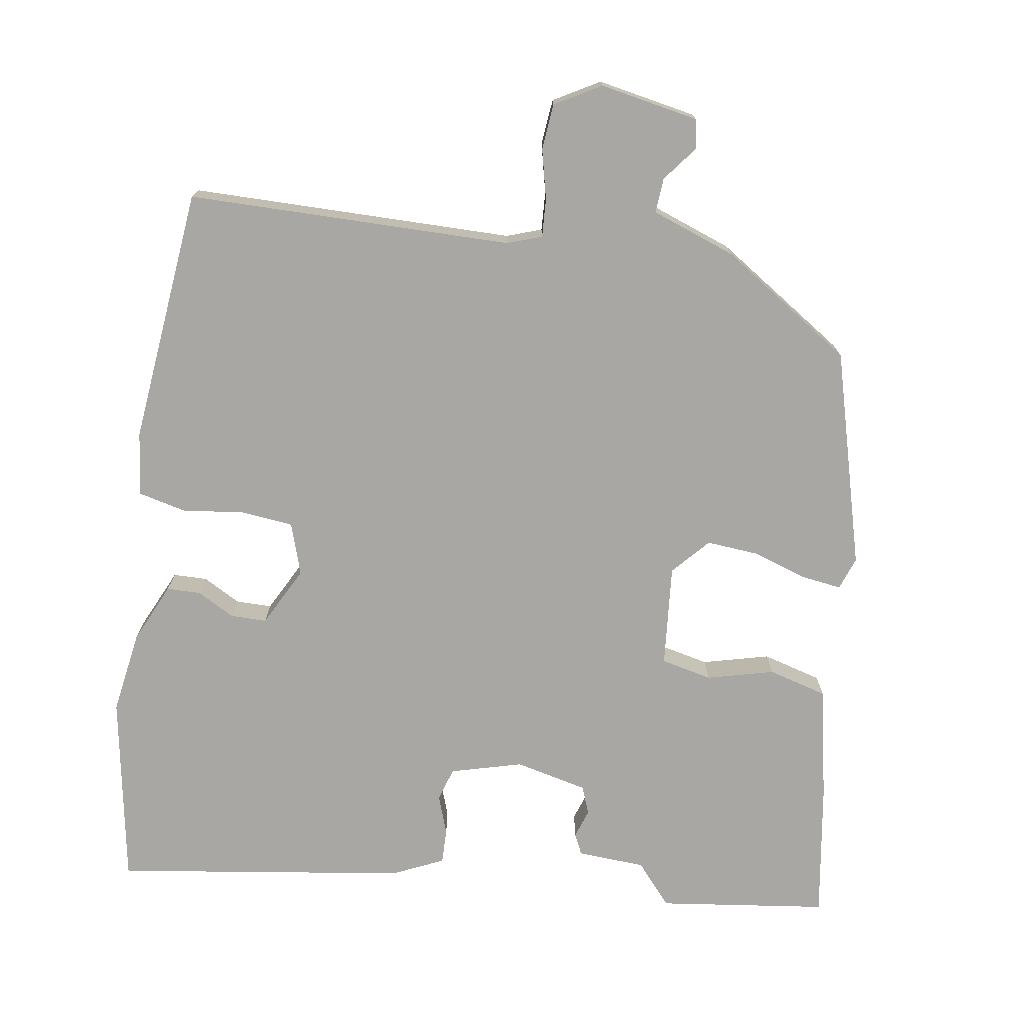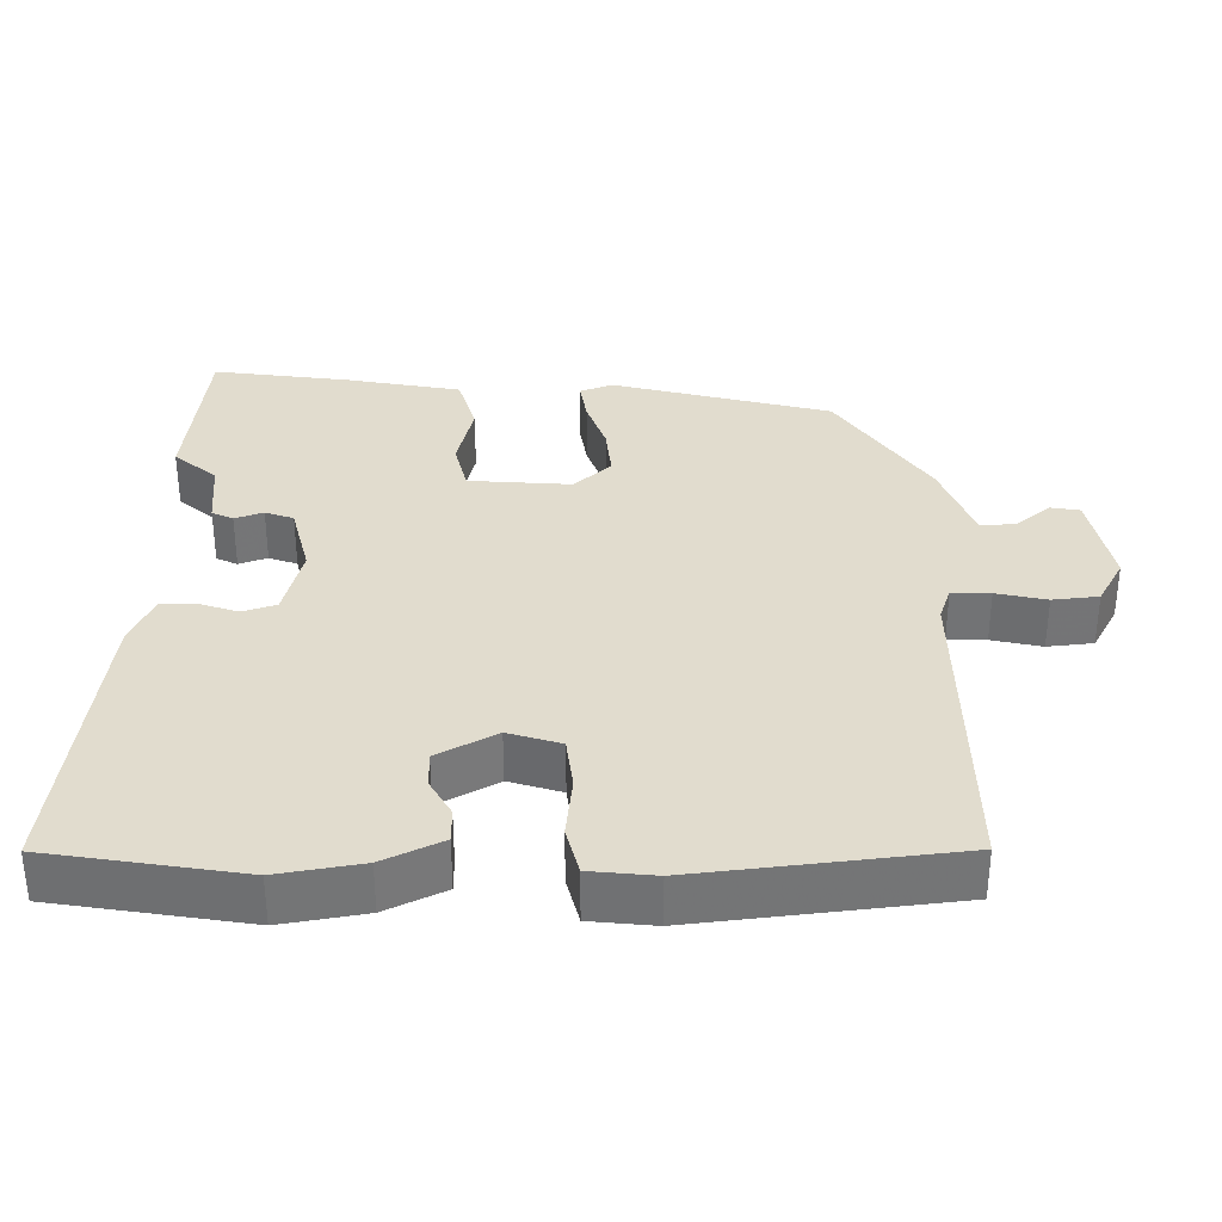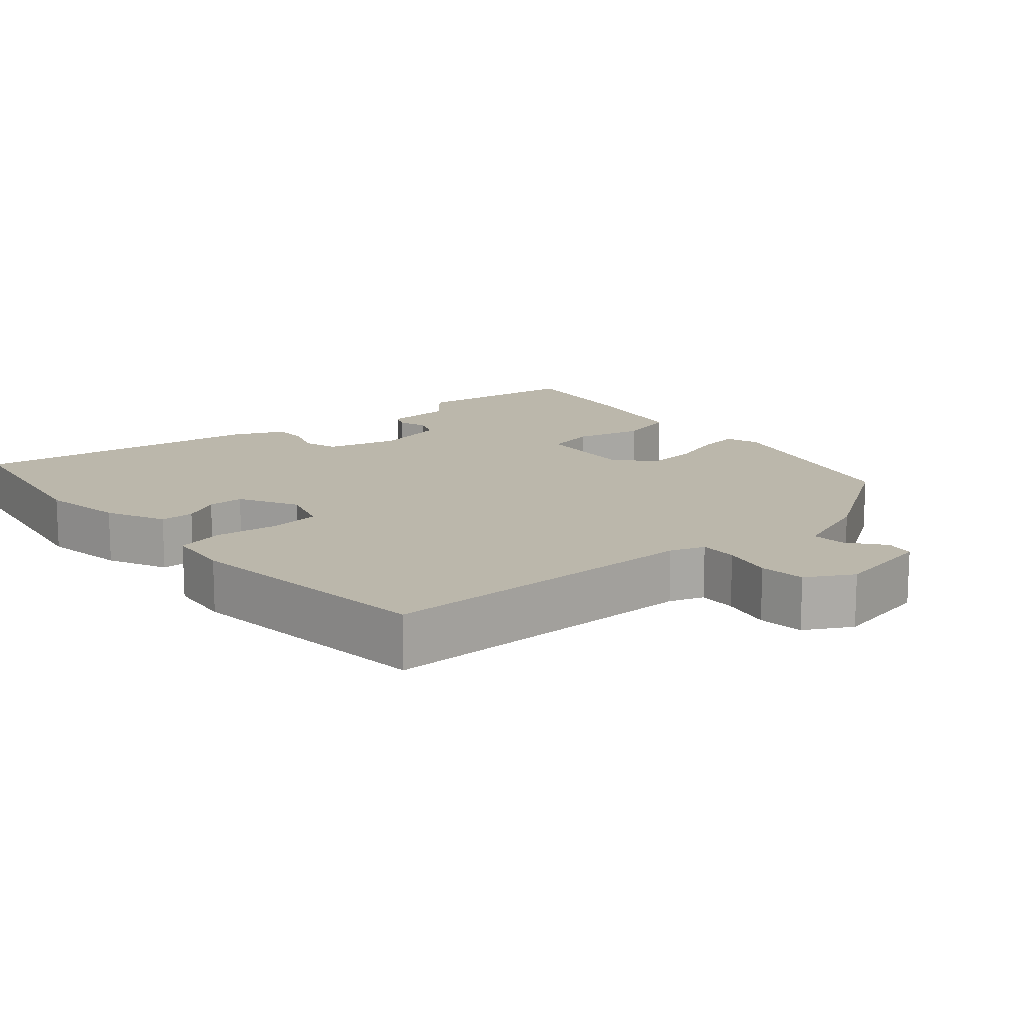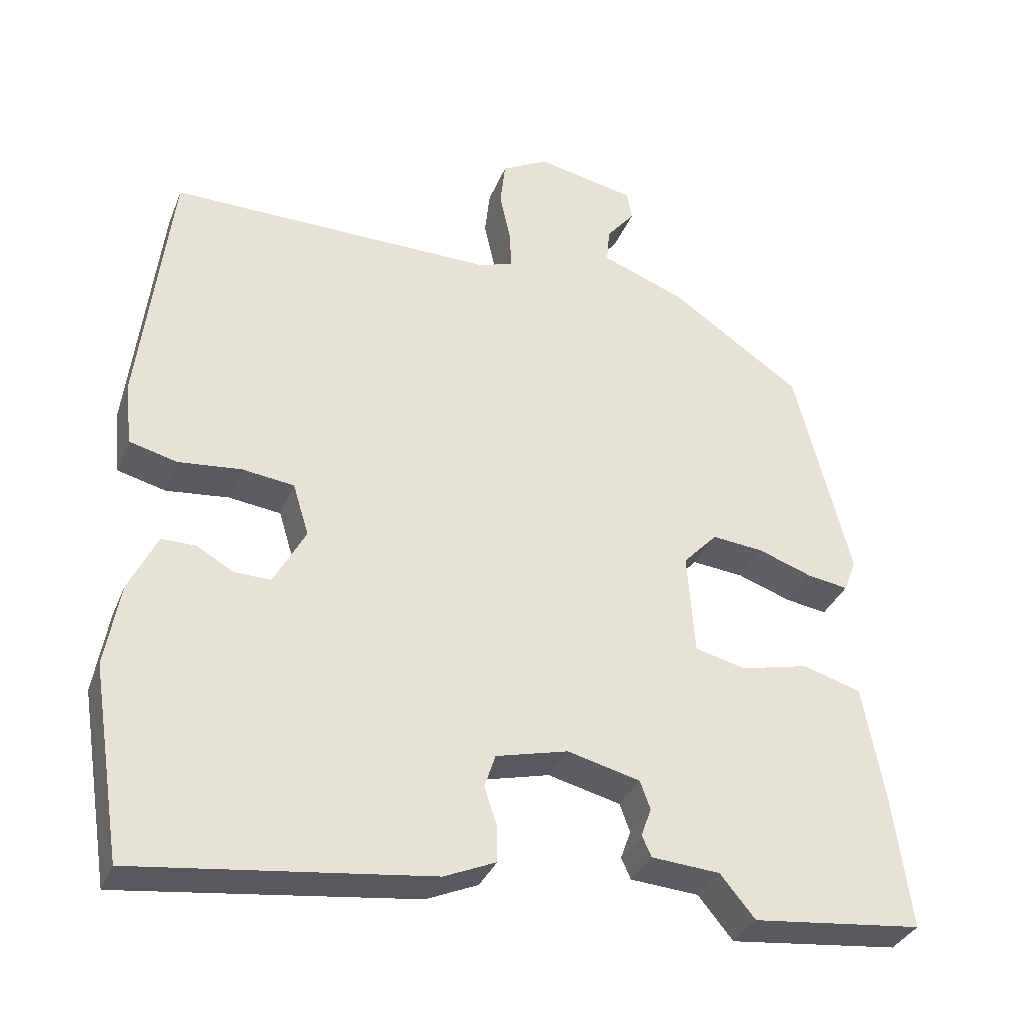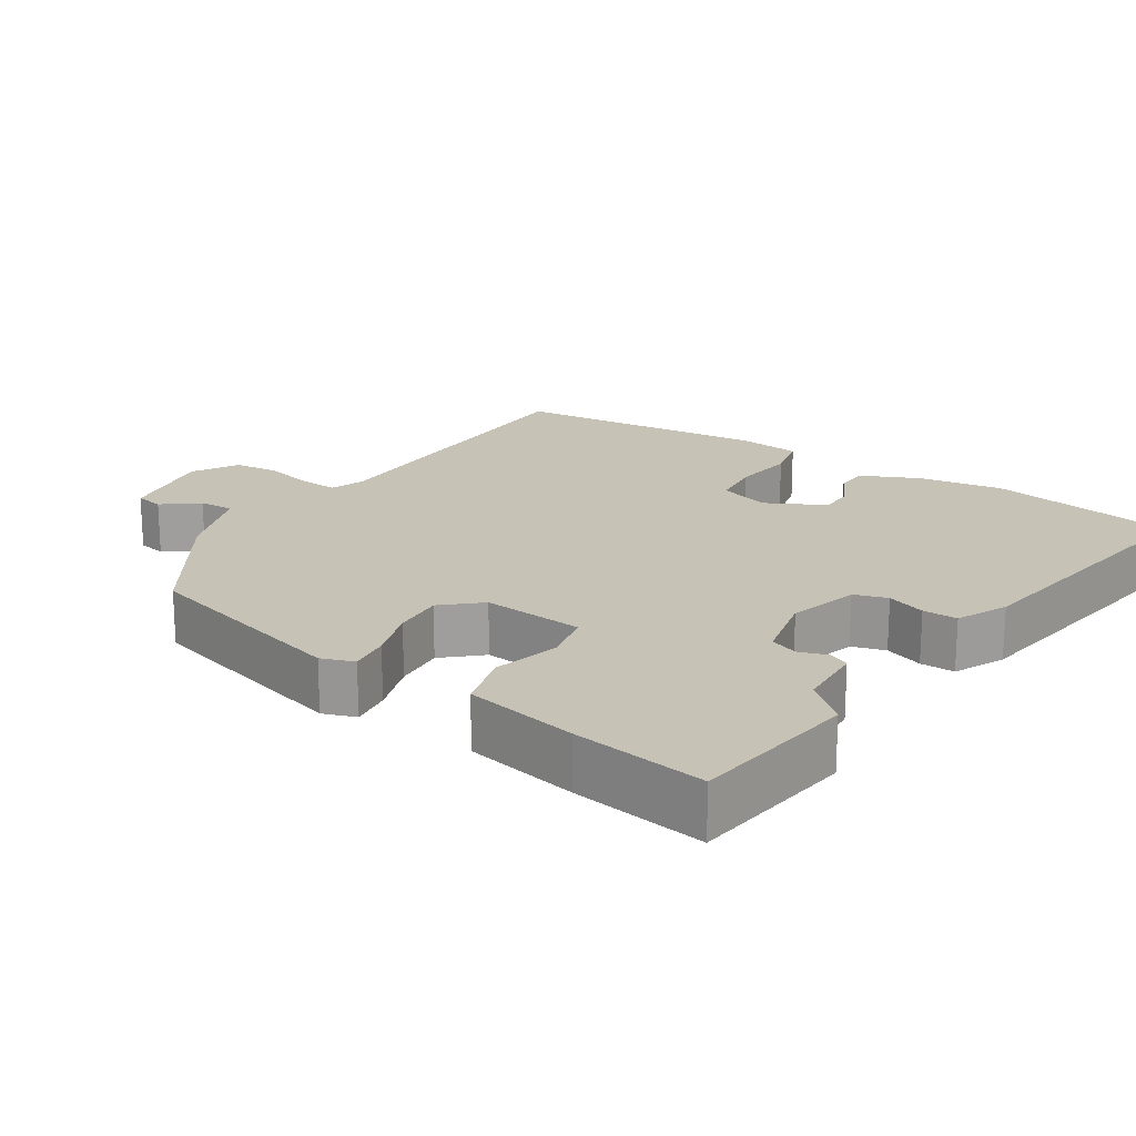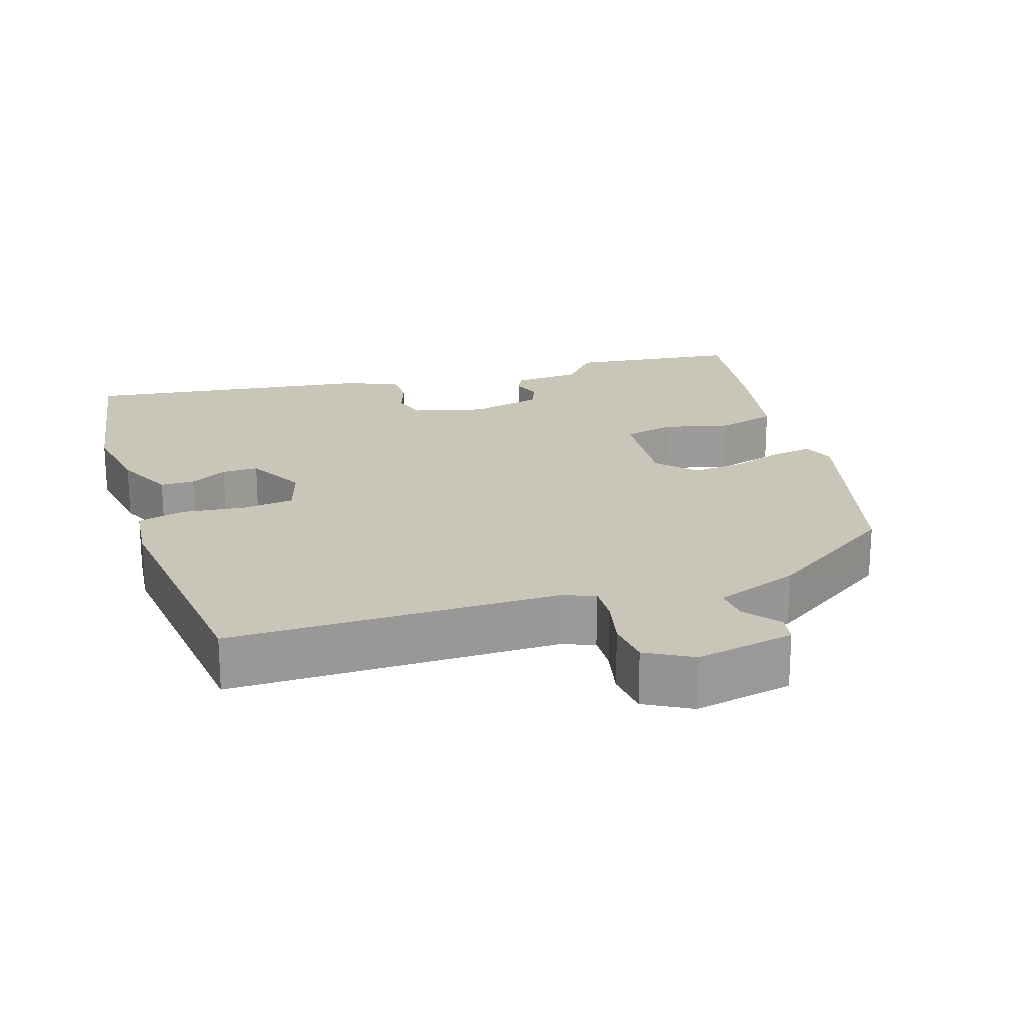
<metadata>
{"format":"obj","ext":"obj","renderer":"f3d","projection":"perspective","resolution":1024,"background":"white","views":[{"elev":-74.5,"azim":-7.8,"up":"+Y"},{"elev":34.1,"azim":-90.4,"up":"+Y"},{"elev":14.2,"azim":-40.0,"up":"+Y"},{"elev":-34.1,"azim":-19.9,"up":"+Z"},{"elev":19.3,"azim":124.3,"up":"+Y"},{"elev":20.7,"azim":-17.4,"up":"+Y"}]}
</metadata>
<code>
v 0.572 0.07 -0.492
v 0.338 0.07 -0.518
v 0.29 0.07 -0.46
v 0.196 0.07 -0.453
v 0.183 0.07 -0.424
v 0.197 0.07 -0.385
v 0.183 0.07 -0.346
v 0.083 0.07 -0.321
v -0.016 0.07 -0.346
v -0.031 0.07 -0.392
v -0.013 0.07 -0.446
v -0.013 0.07 -0.494
v -0.084 0.07 -0.525
v -0.488 0.07 -0.576
v -0.53 0.07 -0.312
v -0.51 0.07 -0.197
v -0.471 0.07 -0.116
v -0.424 0.07 -0.116
v -0.373 0.07 -0.145
v -0.323 0.07 -0.146
v -0.279 0.07 -0.065
v -0.301 0.07 0.007
v -0.373 0.07 0.016
v -0.459 0.07 0.007
v -0.525 0.07 0.024
v -0.534 0.07 0.113
v -0.492 0.07 0.466
v -0.043 0.07 0.461
v 0.005 0.07 0.477
v 0.003 0.07 0.53
v -0.012 0.07 0.599
v -0.005 0.07 0.662
v 0.059 0.07 0.697
v 0.195 0.07 0.669
v 0.202 0.07 0.629
v 0.163 0.07 0.581
v 0.159 0.07 0.533
v 0.274 0.07 0.489
v 0.454 0.07 0.366
v 0.53 0.07 0.066
v 0.513 0.07 0.021
v 0.456 0.07 0.03
v 0.382 0.07 0.056
v 0.311 0.07 0.063
v 0.264 0.07 0.013
v 0.274 0.07 -0.128
v 0.344 0.07 -0.145
v 0.437 0.07 -0.123
v 0.518 0.07 -0.147
v 0.547 0.07 -0.305
v 0.572 0 -0.492
v 0.338 0 -0.518
v 0.29 0 -0.46
v 0.196 0 -0.453
v 0.183 0 -0.424
v 0.197 0 -0.385
v 0.183 0 -0.346
v 0.083 0 -0.321
v -0.016 0 -0.346
v -0.031 0 -0.392
v -0.013 0 -0.446
v -0.013 0 -0.494
v -0.084 0 -0.525
v -0.488 0 -0.576
v -0.53 0 -0.312
v -0.51 0 -0.197
v -0.471 0 -0.116
v -0.424 0 -0.116
v -0.373 0 -0.145
v -0.323 0 -0.146
v -0.279 0 -0.065
v -0.301 0 0.007
v -0.373 0 0.016
v -0.459 0 0.007
v -0.525 0 0.024
v -0.534 0 0.113
v -0.492 0 0.466
v -0.043 0 0.461
v 0.005 0 0.477
v 0.003 0 0.53
v -0.012 0 0.599
v -0.005 0 0.662
v 0.059 0 0.697
v 0.195 0 0.669
v 0.202 0 0.629
v 0.163 0 0.581
v 0.159 0 0.533
v 0.274 0 0.489
v 0.454 0 0.366
v 0.53 0 0.066
v 0.513 0 0.021
v 0.456 0 0.03
v 0.382 0 0.056
v 0.311 0 0.063
v 0.264 0 0.013
v 0.274 0 -0.128
v 0.344 0 -0.145
v 0.437 0 -0.123
v 0.518 0 -0.147
v 0.547 0 -0.305
f 47 48 49 50
f 46 47 50 1
f 40 41 42 43
f 40 43 44
f 37 38 39 40
f 37 40 44
f 33 34 35 36
f 33 36 37
f 30 31 32 33
f 29 30 33 37
f 25 26 27 28
f 23 24 25 28
f 22 23 28 29
f 21 22 29 37
f 16 17 18 19
f 16 19 20
f 15 16 20
f 14 15 20
f 10 11 12 13
f 9 10 13 14
f 3 4 5 6
f 3 6 7
f 46 1 2 3
f 45 46 3 7
f 37 44 45
f 9 14 20 21
f 8 9 21 37
f 7 8 37 45
f 100 99 98 97
f 51 100 97 96
f 93 92 91 90
f 94 93 90
f 90 89 88 87
f 94 90 87
f 86 85 84 83
f 87 86 83
f 83 82 81 80
f 87 83 80 79
f 78 77 76 75
f 78 75 74 73
f 79 78 73 72
f 87 79 72 71
f 69 68 67 66
f 70 69 66
f 70 66 65
f 70 65 64
f 63 62 61 60
f 64 63 60 59
f 56 55 54 53
f 57 56 53
f 53 52 51 96
f 57 53 96 95
f 95 94 87
f 71 70 64 59
f 87 71 59 58
f 95 87 58 57
f 1 51 52 2
f 2 52 53 3
f 3 53 54 4
f 4 54 55 5
f 5 55 56 6
f 6 56 57 7
f 7 57 58 8
f 8 58 59 9
f 9 59 60 10
f 10 60 61 11
f 11 61 62 12
f 12 62 63 13
f 13 63 64 14
f 14 64 65 15
f 15 65 66 16
f 16 66 67 17
f 17 67 68 18
f 18 68 69 19
f 19 69 70 20
f 20 70 71 21
f 21 71 72 22
f 22 72 73 23
f 23 73 74 24
f 24 74 75 25
f 25 75 76 26
f 26 76 77 27
f 27 77 78 28
f 28 78 79 29
f 29 79 80 30
f 30 80 81 31
f 31 81 82 32
f 32 82 83 33
f 33 83 84 34
f 34 84 85 35
f 35 85 86 36
f 36 86 87 37
f 37 87 88 38
f 38 88 89 39
f 39 89 90 40
f 40 90 91 41
f 41 91 92 42
f 42 92 93 43
f 43 93 94 44
f 44 94 95 45
f 45 95 96 46
f 46 96 97 47
f 47 97 98 48
f 48 98 99 49
f 49 99 100 50
f 50 100 51 1

</code>
